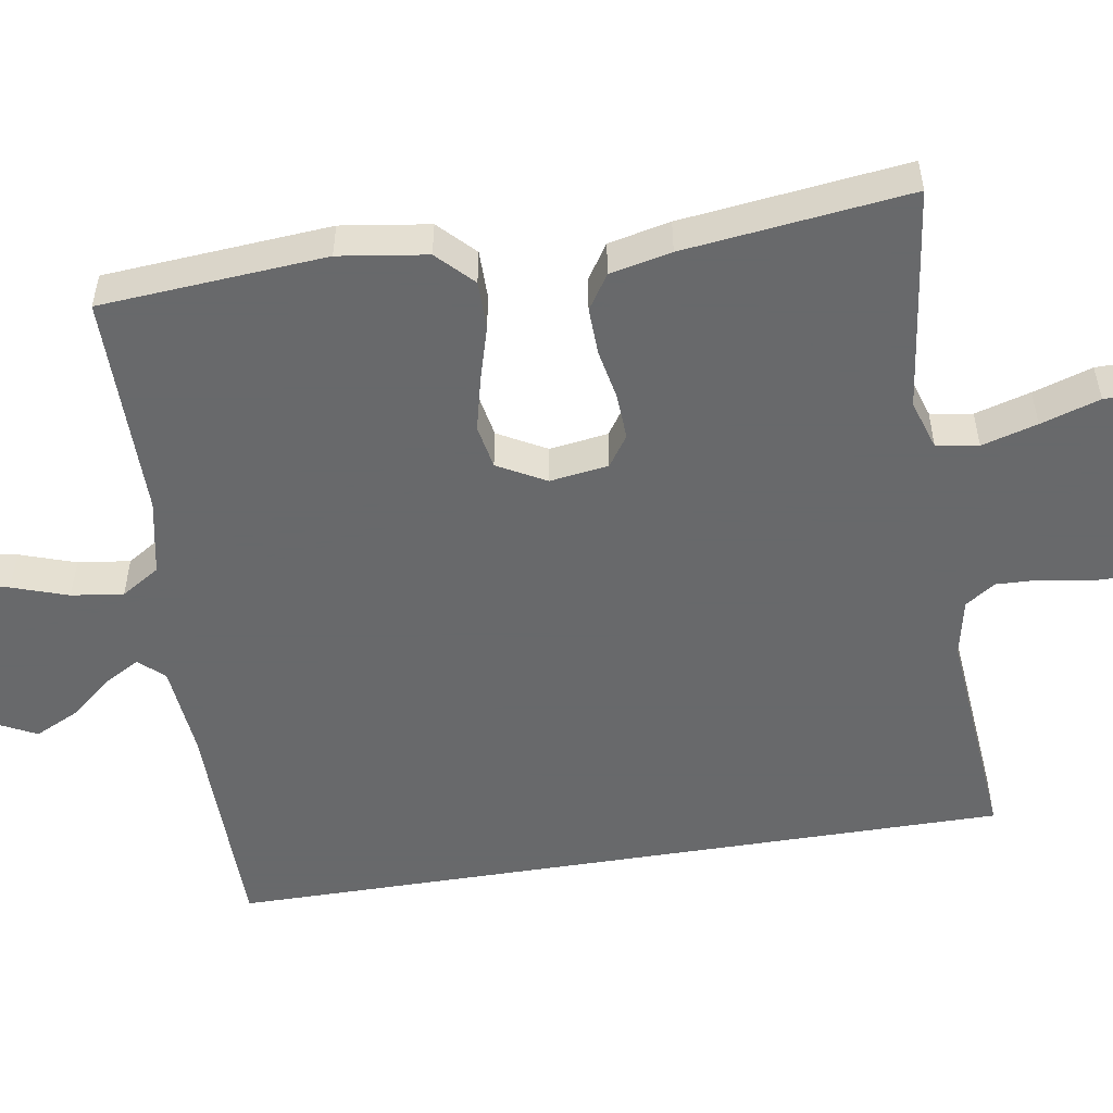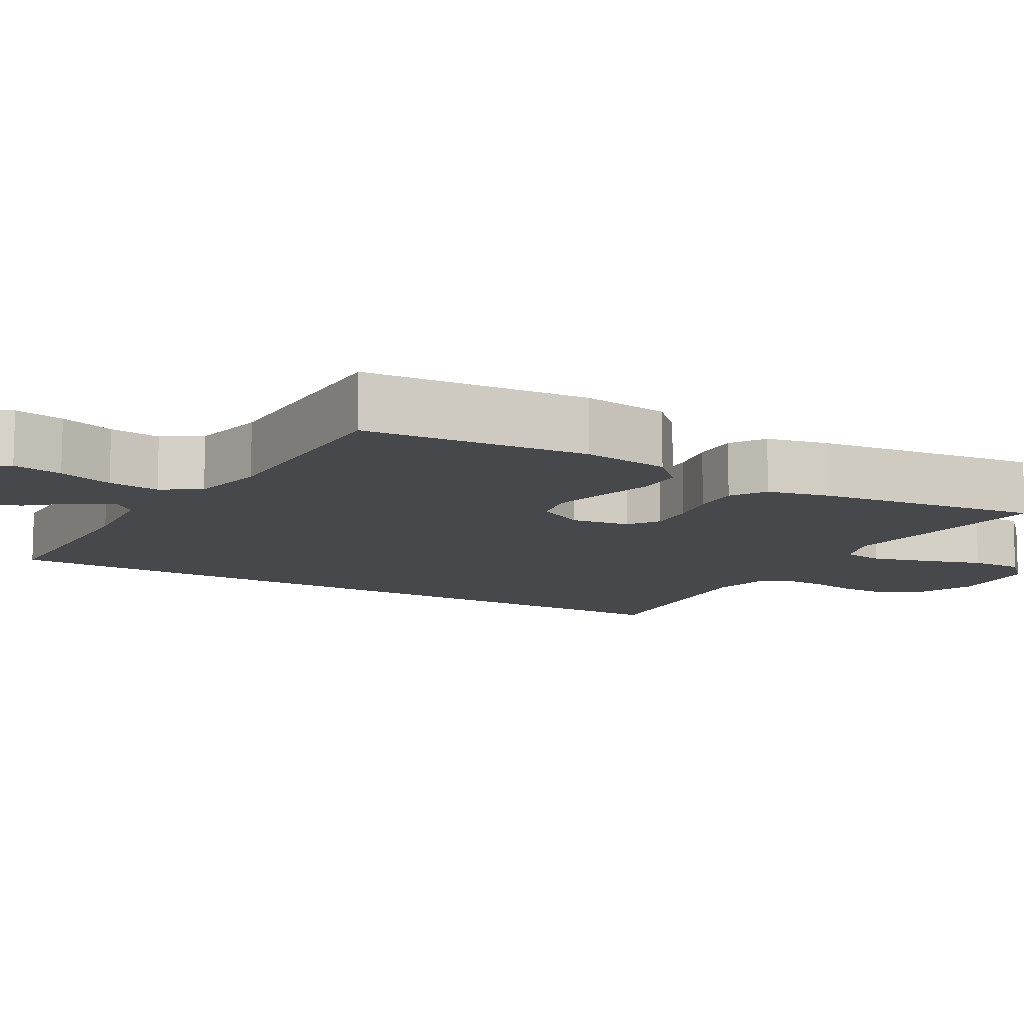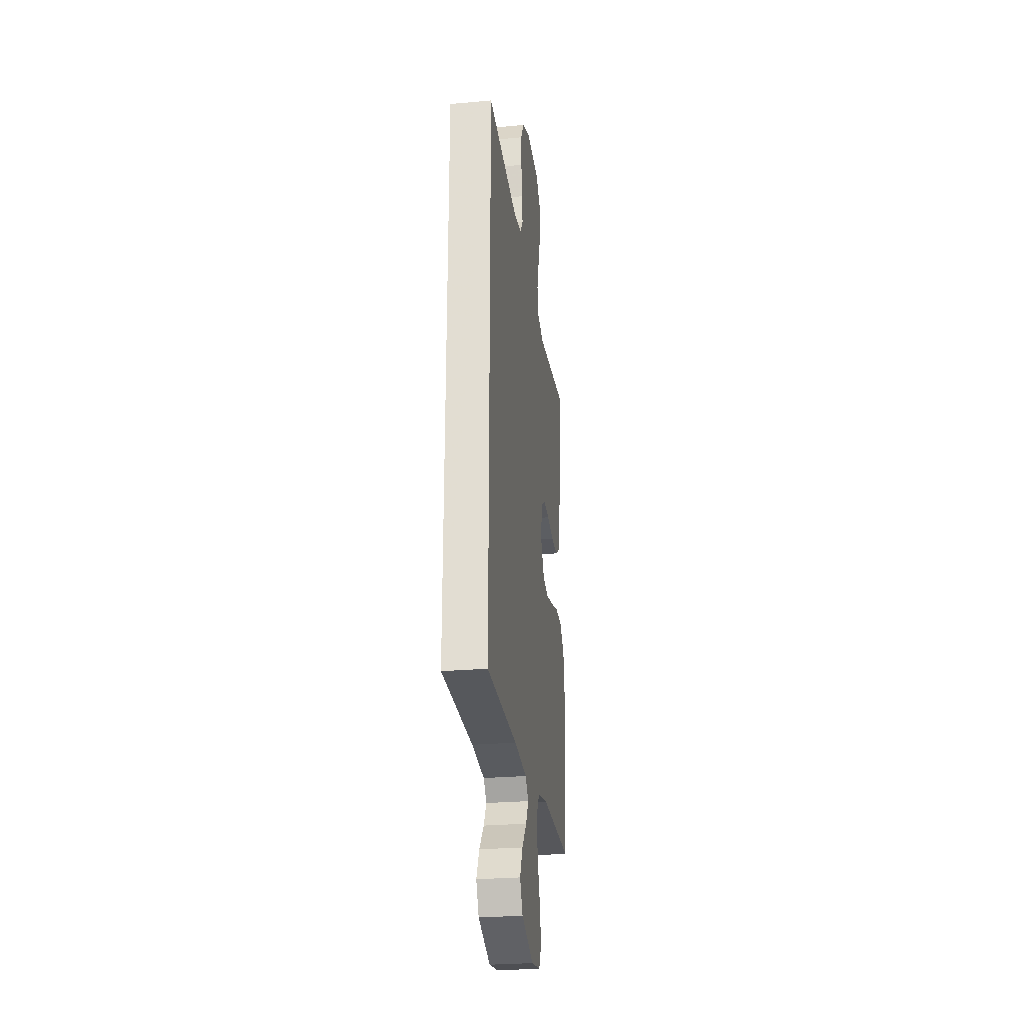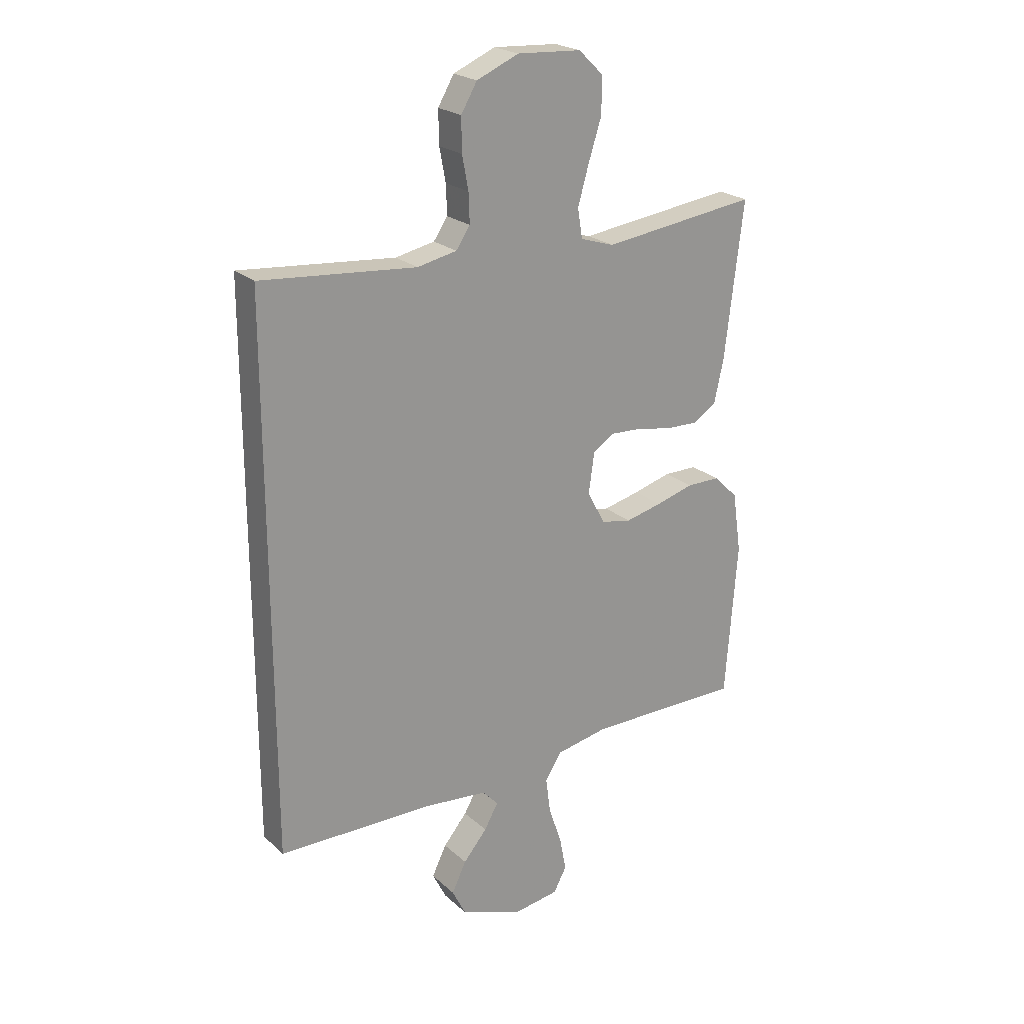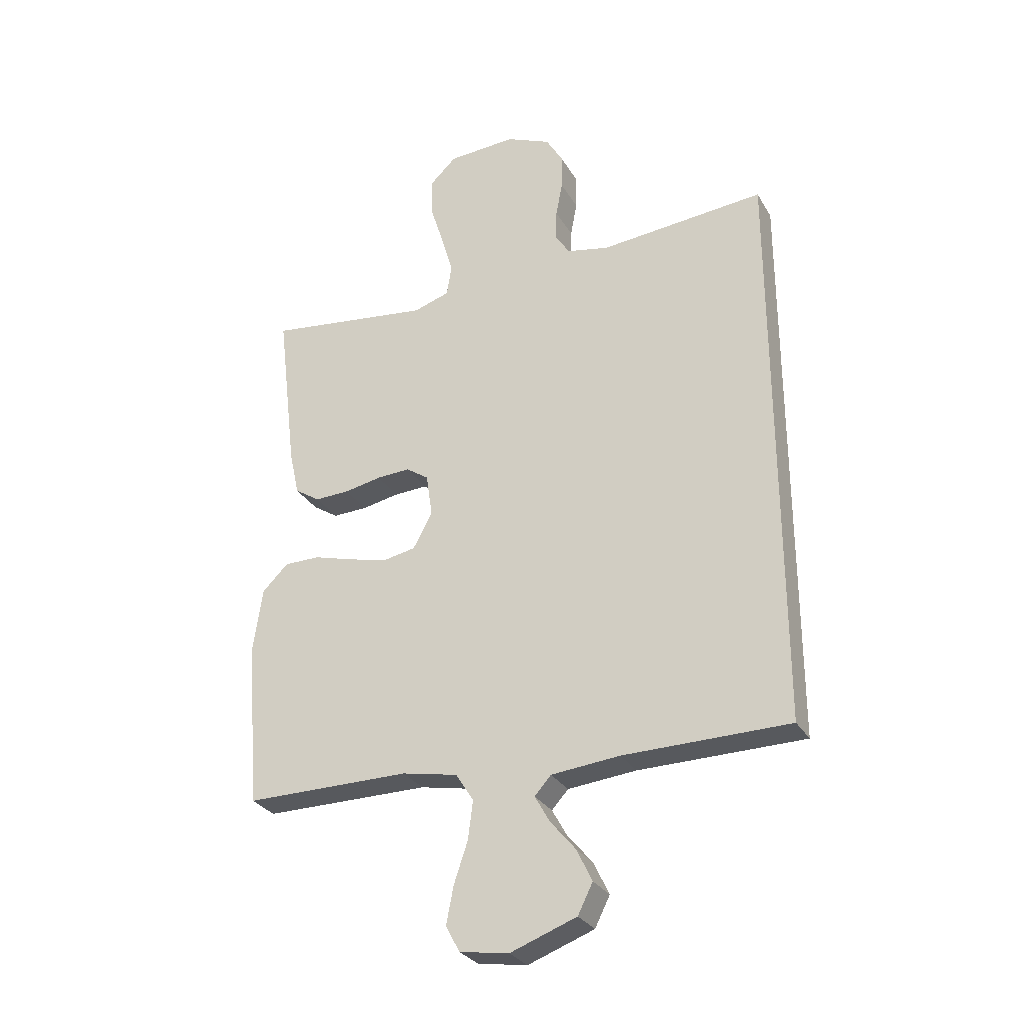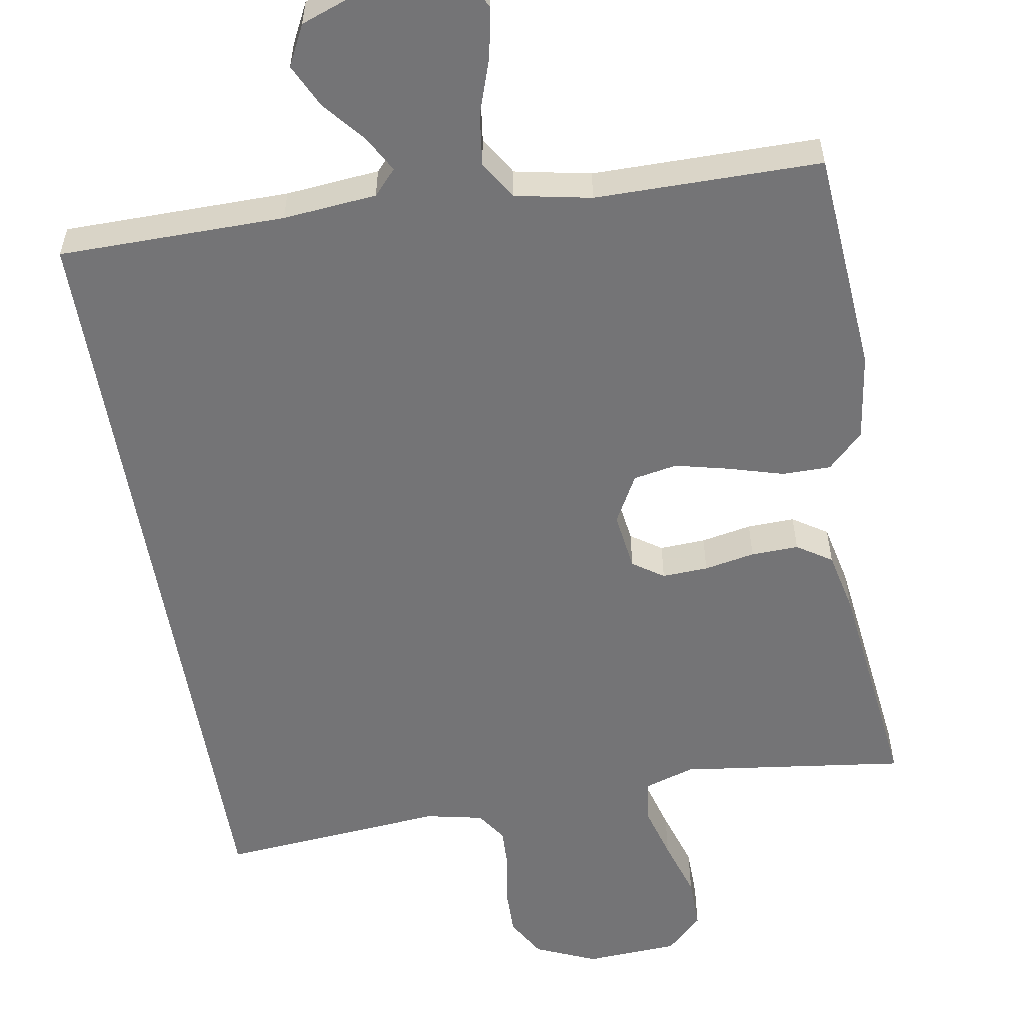
<metadata>
{"format":"obj","ext":"obj","renderer":"f3d","projection":"perspective","resolution":1024,"background":"white","views":[{"elev":-52.6,"azim":-80.8,"up":"+Y"},{"elev":-11.2,"azim":-119.8,"up":"+Y"},{"elev":-27.1,"azim":97.9,"up":"+Z"},{"elev":22.7,"azim":145.9,"up":"+Z"},{"elev":-29.3,"azim":25.1,"up":"+Z"},{"elev":-56.3,"azim":-170.4,"up":"+Y"}]}
</metadata>
<code>
v -0.5 0.07 0.5
v -0.2 0.07 0.461
v -0.134 0.07 0.482
v -0.125 0.07 0.538
v -0.146 0.07 0.612
v -0.171 0.07 0.691
v -0.172 0.07 0.761
v -0.124 0.07 0.807
v 0 0.07 0.814
v 0.081 0.07 0.779
v 0.112 0.07 0.726
v 0.111 0.07 0.662
v 0.099 0.07 0.598
v 0.097 0.07 0.541
v 0.124 0.07 0.501
v 0.2 0.07 0.485
v 0.5 0.07 0.511
v 0.5 0.07 -0.535
v 0.2 0.07 -0.538
v 0.076 0.07 -0.55
v 0.046 0.07 -0.583
v 0.073 0.07 -0.631
v 0.119 0.07 -0.686
v 0.147 0.07 -0.744
v 0.12 0.07 -0.798
v 0 0.07 -0.842
v -0.089 0.07 -0.828
v -0.114 0.07 -0.781
v -0.101 0.07 -0.714
v -0.076 0.07 -0.64
v -0.067 0.07 -0.571
v -0.099 0.07 -0.52
v -0.2 0.07 -0.5
v -0.5 0.07 -0.5
v -0.523 0.07 -0.2
v -0.506 0.07 -0.083
v -0.459 0.07 -0.037
v -0.394 0.07 -0.037
v -0.321 0.07 -0.058
v -0.25 0.07 -0.075
v -0.192 0.07 -0.064
v -0.157 0.07 0
v -0.168 0.07 0.078
v -0.209 0.07 0.106
v -0.27 0.07 0.103
v -0.337 0.07 0.09
v -0.4 0.07 0.088
v -0.446 0.07 0.118
v -0.464 0.07 0.2
v -0.5 0 0.5
v -0.2 0 0.461
v -0.134 0 0.482
v -0.125 0 0.538
v -0.146 0 0.612
v -0.171 0 0.691
v -0.172 0 0.761
v -0.124 0 0.807
v 0 0 0.814
v 0.081 0 0.779
v 0.112 0 0.726
v 0.111 0 0.662
v 0.099 0 0.598
v 0.097 0 0.541
v 0.124 0 0.501
v 0.2 0 0.485
v 0.5 0 0.511
v 0.5 0 -0.535
v 0.2 0 -0.538
v 0.076 0 -0.55
v 0.046 0 -0.583
v 0.073 0 -0.631
v 0.119 0 -0.686
v 0.147 0 -0.744
v 0.12 0 -0.798
v 0 0 -0.842
v -0.089 0 -0.828
v -0.114 0 -0.781
v -0.101 0 -0.714
v -0.076 0 -0.64
v -0.067 0 -0.571
v -0.099 0 -0.52
v -0.2 0 -0.5
v -0.5 0 -0.5
v -0.523 0 -0.2
v -0.506 0 -0.083
v -0.459 0 -0.037
v -0.394 0 -0.037
v -0.321 0 -0.058
v -0.25 0 -0.075
v -0.192 0 -0.064
v -0.157 0 0
v -0.168 0 0.078
v -0.209 0 0.106
v -0.27 0 0.103
v -0.337 0 0.09
v -0.4 0 0.088
v -0.446 0 0.118
v -0.464 0 0.2
f 48 49 1 2
f 45 46 47 48
f 44 45 48 2
f 43 44 2 3
f 42 43 3 4
f 36 37 38 39
f 36 39 40
f 33 34 35 36
f 32 33 36 40
f 31 32 40 41
f 27 28 29 30
f 27 30 31
f 26 27 31
f 22 23 24 25
f 21 22 25 26
f 16 17 18 19
f 15 16 19 20
f 14 15 20 21
f 10 11 12 13
f 5 6 7 8
f 4 5 8 9
f 42 4 9 10
f 31 41 42
f 21 26 31 42
f 14 21 42
f 10 13 14 42
f 51 50 98 97
f 97 96 95 94
f 51 97 94 93
f 52 51 93 92
f 53 52 92 91
f 88 87 86 85
f 89 88 85
f 85 84 83 82
f 89 85 82 81
f 90 89 81 80
f 79 78 77 76
f 80 79 76
f 80 76 75
f 74 73 72 71
f 75 74 71 70
f 68 67 66 65
f 69 68 65 64
f 70 69 64 63
f 62 61 60 59
f 57 56 55 54
f 58 57 54 53
f 59 58 53 91
f 91 90 80
f 91 80 75 70
f 91 70 63
f 91 63 62 59
f 1 50 51 2
f 2 51 52 3
f 3 52 53 4
f 4 53 54 5
f 5 54 55 6
f 6 55 56 7
f 7 56 57 8
f 8 57 58 9
f 9 58 59 10
f 10 59 60 11
f 11 60 61 12
f 12 61 62 13
f 13 62 63 14
f 14 63 64 15
f 15 64 65 16
f 16 65 66 17
f 17 66 67 18
f 18 67 68 19
f 19 68 69 20
f 20 69 70 21
f 21 70 71 22
f 22 71 72 23
f 23 72 73 24
f 24 73 74 25
f 25 74 75 26
f 26 75 76 27
f 27 76 77 28
f 28 77 78 29
f 29 78 79 30
f 30 79 80 31
f 31 80 81 32
f 32 81 82 33
f 33 82 83 34
f 34 83 84 35
f 35 84 85 36
f 36 85 86 37
f 37 86 87 38
f 38 87 88 39
f 39 88 89 40
f 40 89 90 41
f 41 90 91 42
f 42 91 92 43
f 43 92 93 44
f 44 93 94 45
f 45 94 95 46
f 46 95 96 47
f 47 96 97 48
f 48 97 98 49
f 49 98 50 1

</code>
